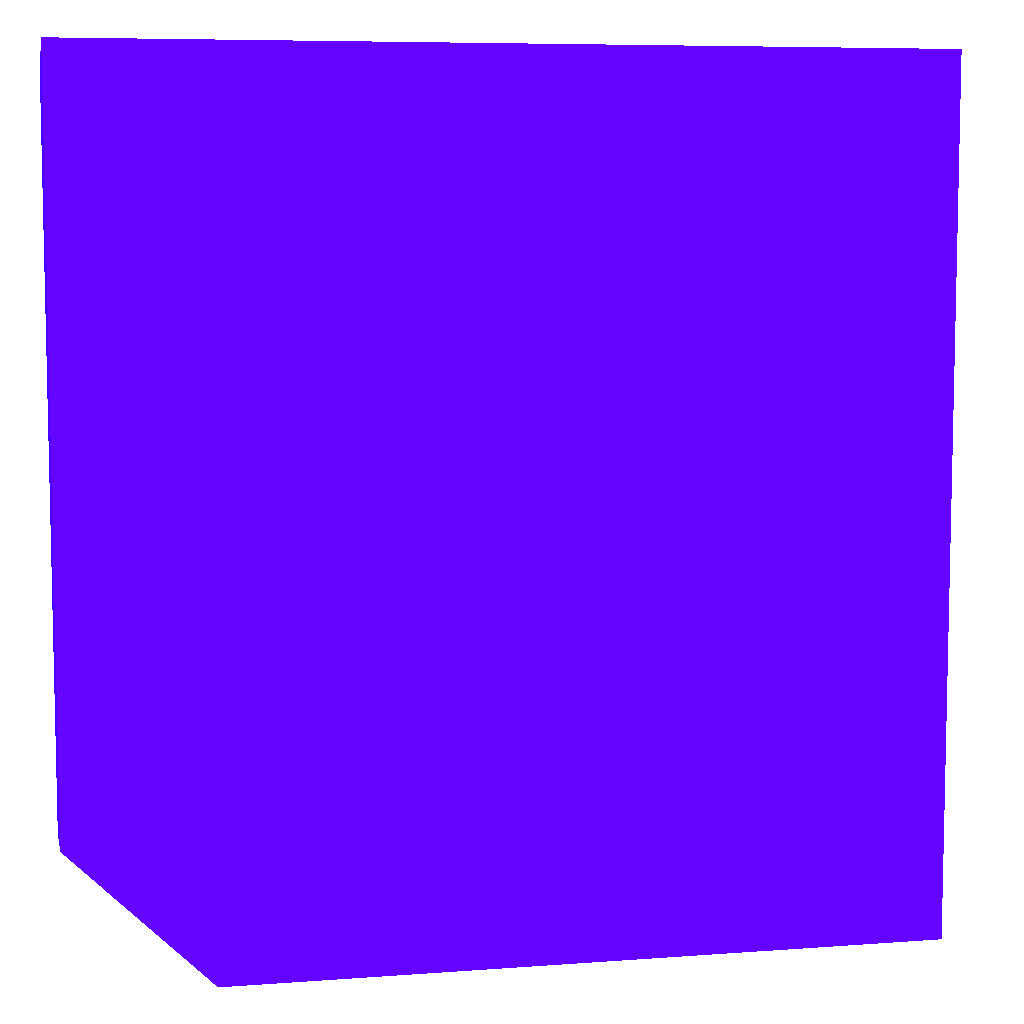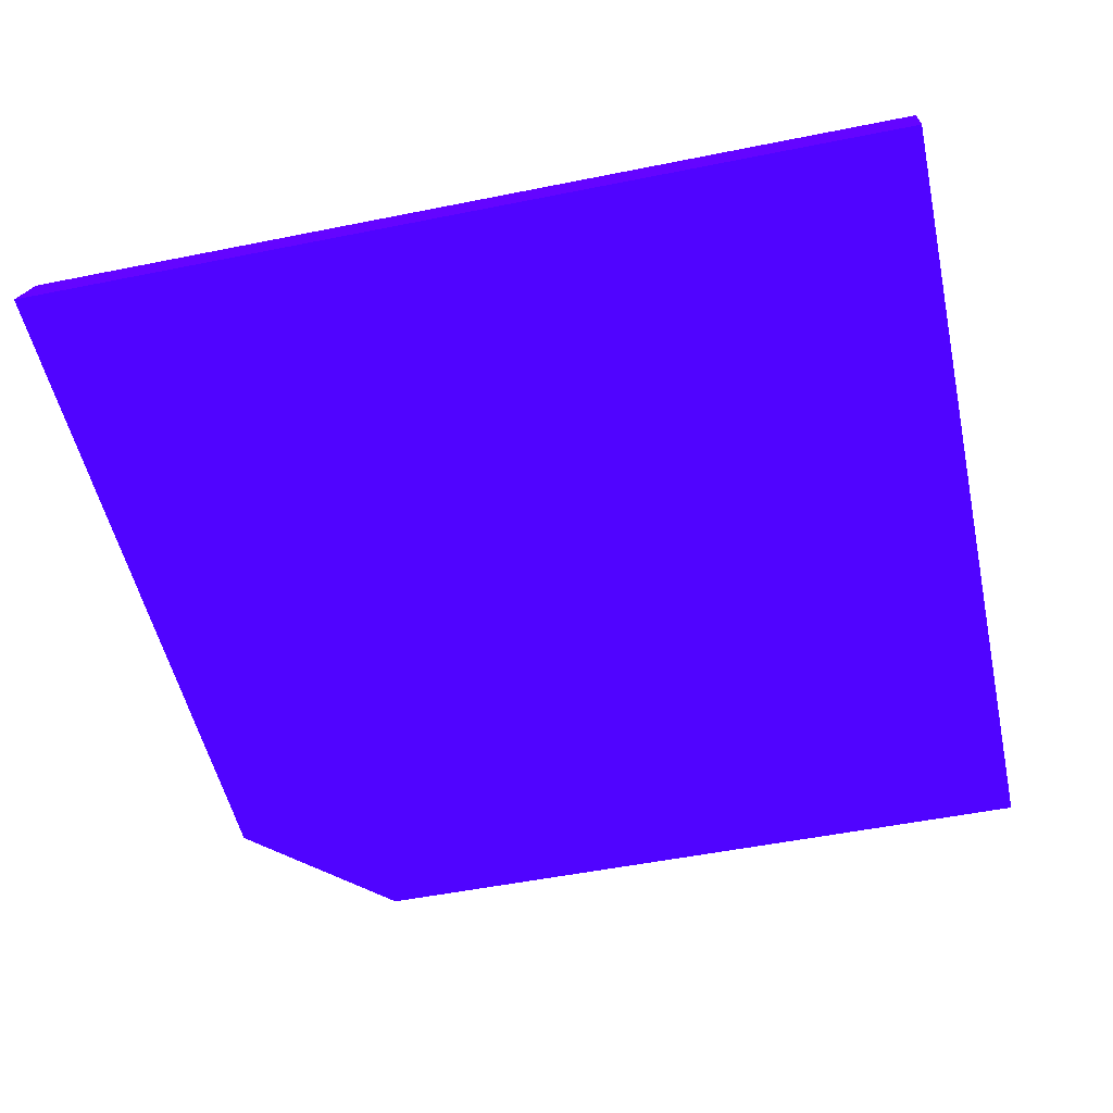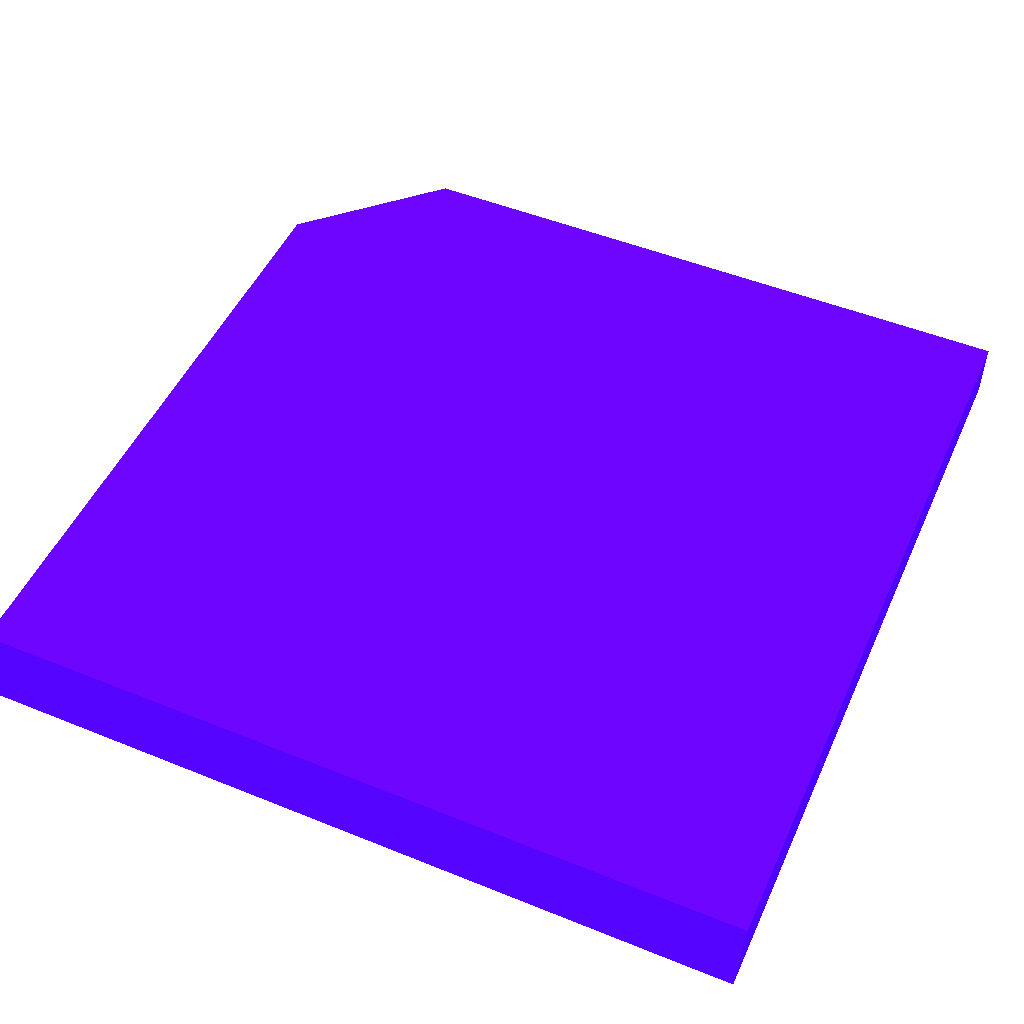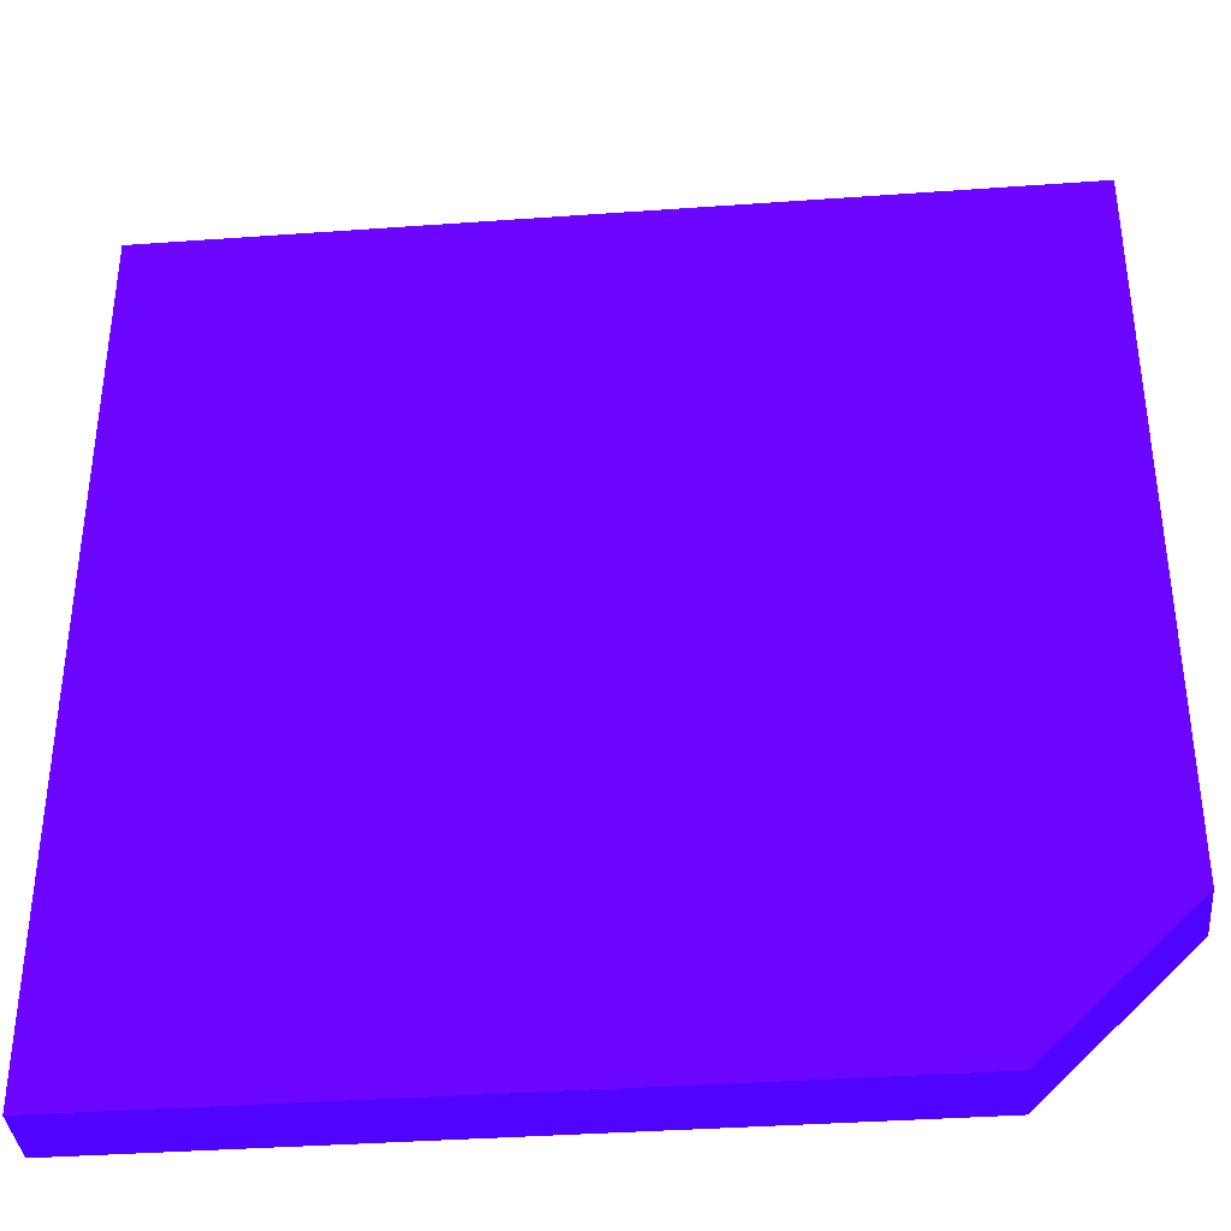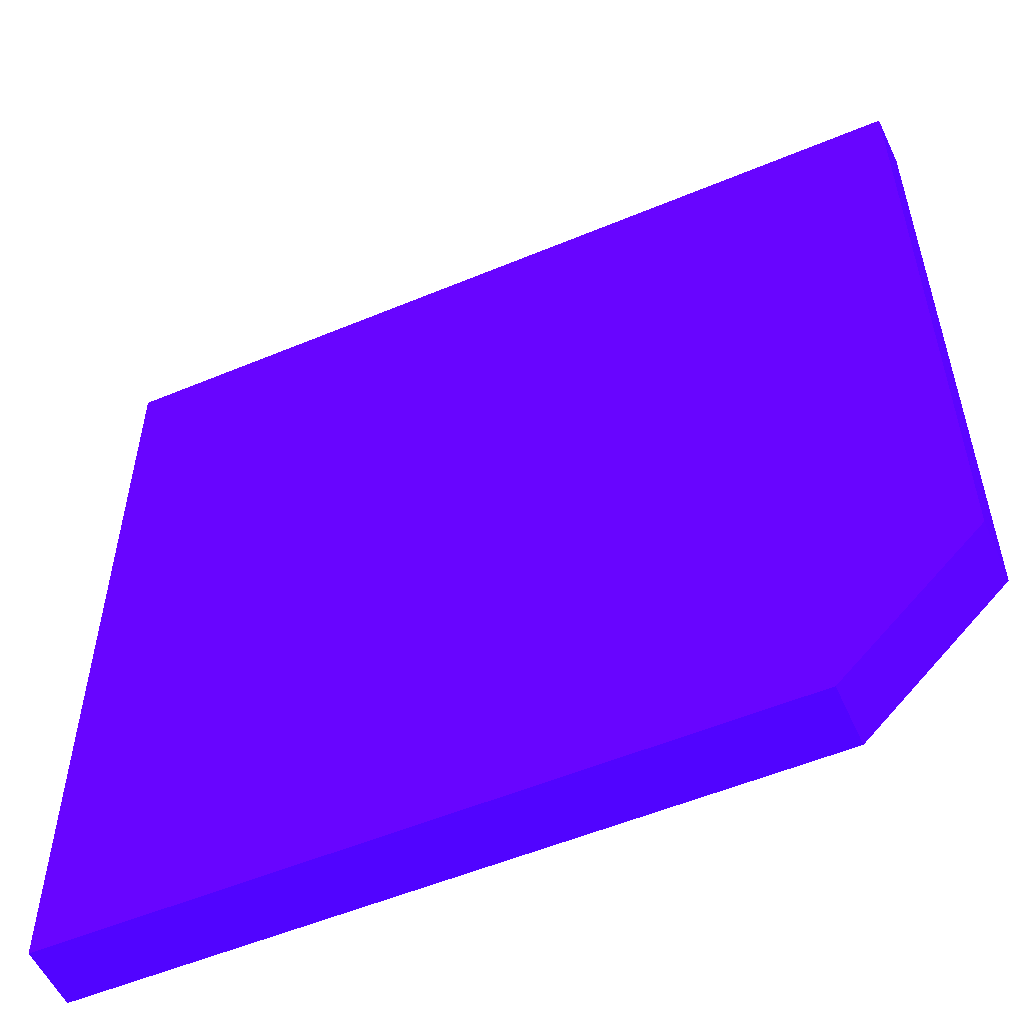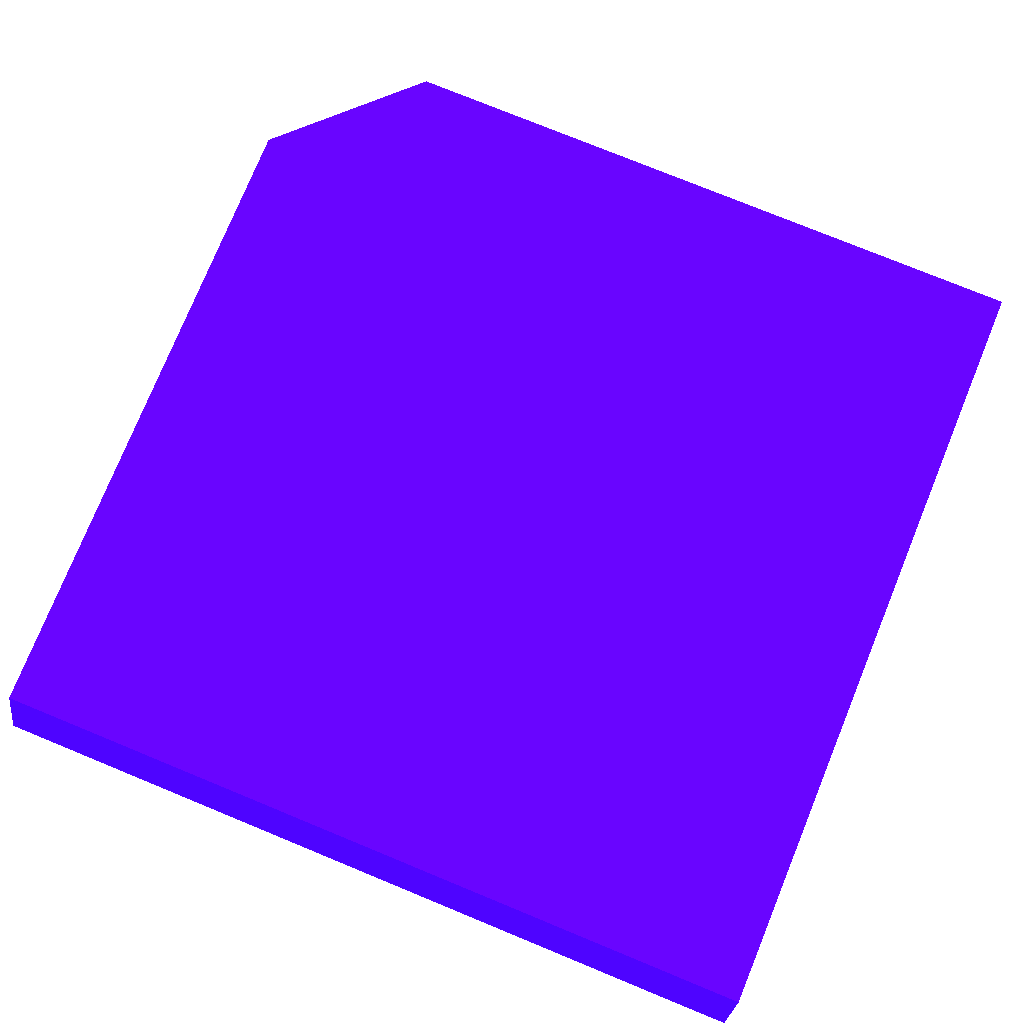
<metadata>
{"format":"obj","ext":"obj","renderer":"f3d","projection":"perspective","resolution":1024,"background":"white","views":[{"elev":7.3,"azim":-12.2,"up":"+Z"},{"elev":-51.9,"azim":12.3,"up":"+Y"},{"elev":50.1,"azim":24.0,"up":"+Y"},{"elev":-37.1,"azim":-174.7,"up":"+Z"},{"elev":-54.4,"azim":-156.1,"up":"+Z"},{"elev":77.4,"azim":22.3,"up":"+Y"}]}
</metadata>
<code>
v 30 10.49 30.65 0.2235 0.01176 0.9882
v 30 12.21 30 0.2235 0.01176 0.9882
v 29 10.49 30.65 0.2235 0.01176 0.9882
v 30 10.49 7.691 0.2235 0.01176 0.9882
v 30 12.21 7.691 0.2235 0.01176 0.9882
v 7.348 12.21 30 0.2235 0.01176 0.9882
v 7.348 10.49 30.65 0.2235 0.01176 0.9882
v 11.09 10.49 7.691 0.2235 0.01176 0.9882
v 11.09 12.21 7.691 0.2235 0.01176 0.9882
v 7.348 12.21 11.32 0.2235 0.01176 0.9882
v 7.348 10.49 11.32 0.2235 0.01176 0.9882
f 1 2 3
f 1 3 7
f 1 7 11
f 1 11 8
f 1 8 4
f 1 4 5
f 1 5 2
f 2 5 9
f 2 9 10
f 2 10 6
f 2 6 7
f 2 7 3
f 4 8 9
f 4 9 5
f 6 10 11
f 6 11 7
f 8 11 10
f 8 10 9

</code>
